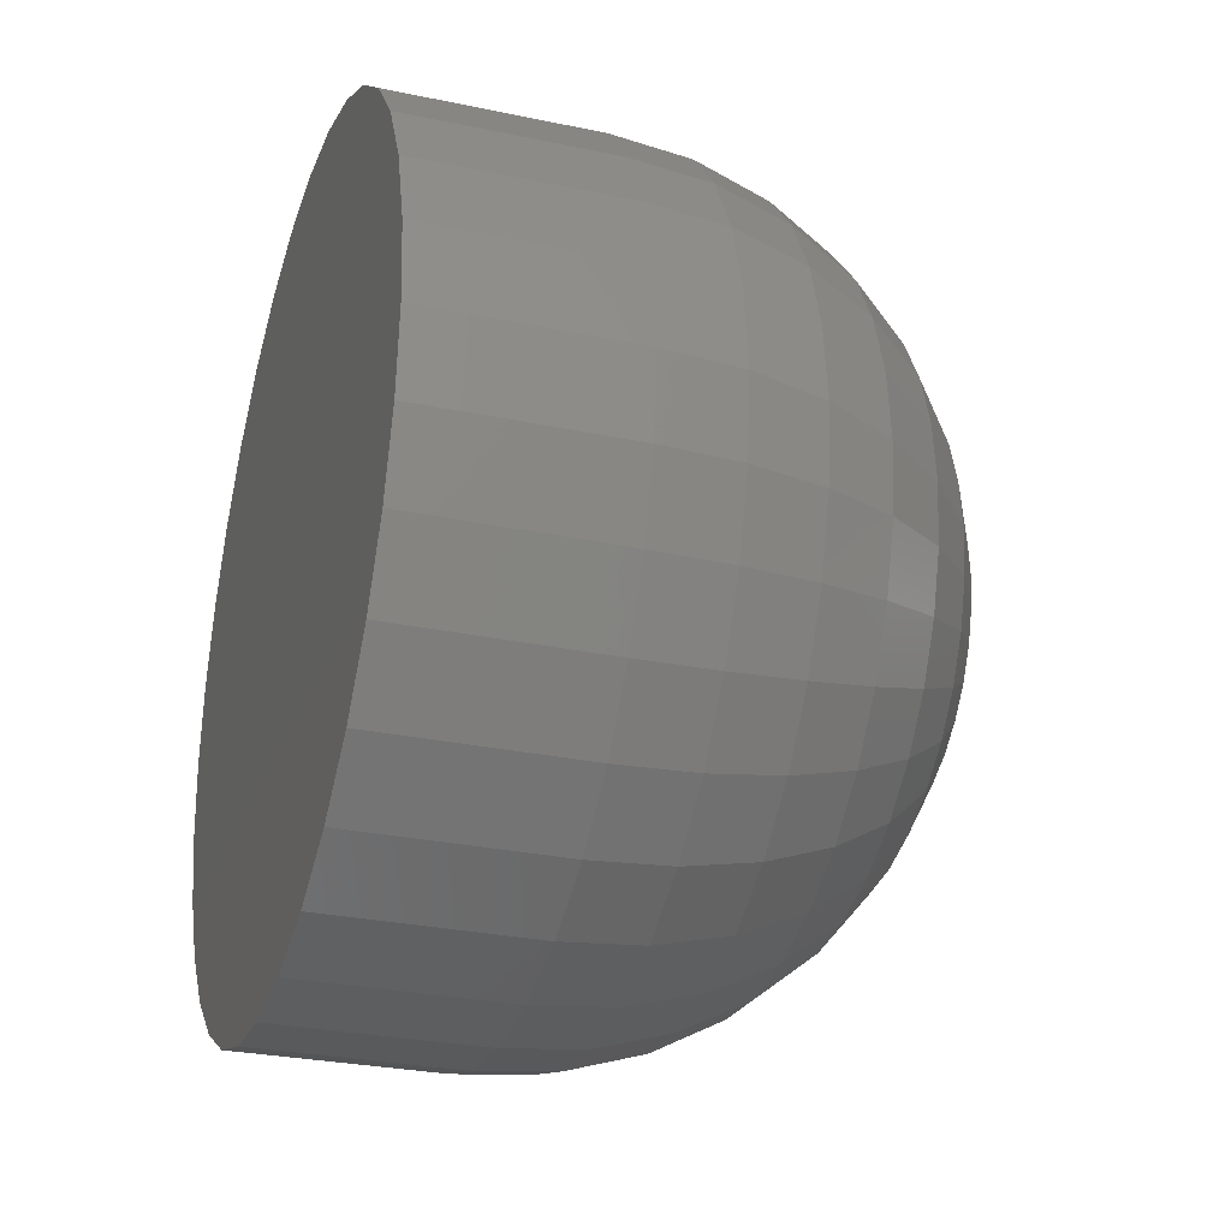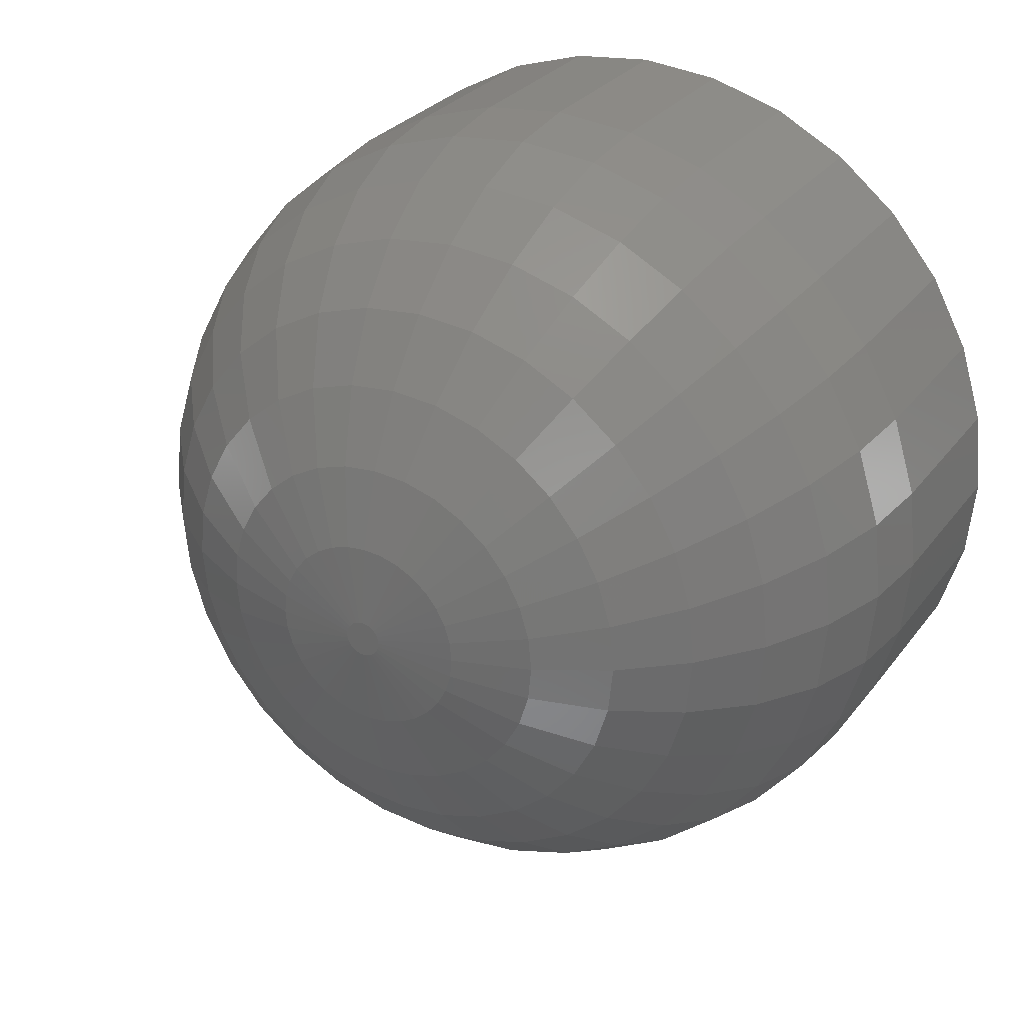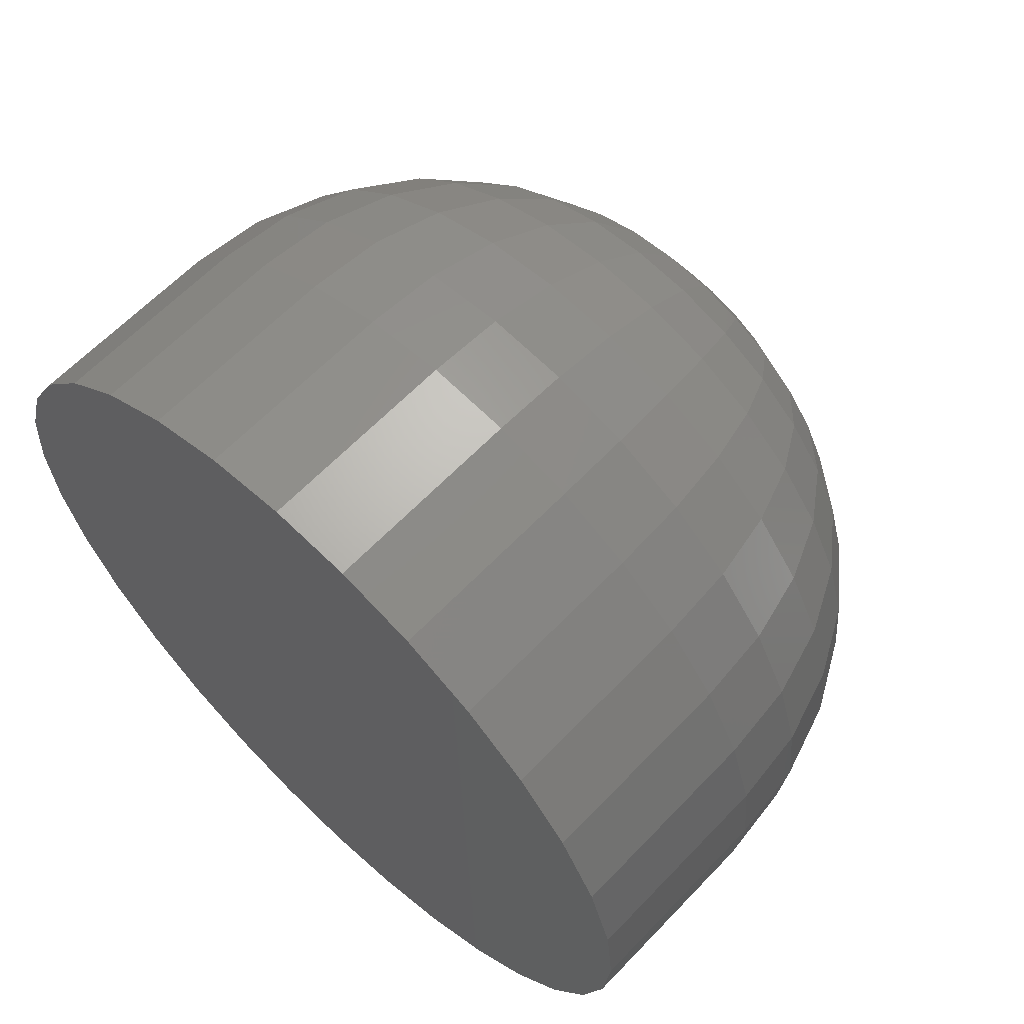
<metadata>
{"format":"stl","ext":"stl","renderer":"f3d","projection":"perspective","resolution":1024,"background":"white","views":[{"elev":-28.5,"azim":162.4,"up":"+Y"},{"elev":28.3,"azim":-60.9,"up":"+Y"},{"elev":62.5,"azim":133.5,"up":"+Z"}]}
</metadata>
<code>
# stl→obj: 320 verts, 636 faces
v -1.642e-19 0.3039 0.2295
v -8.372e-20 0.2891 0.2281
v -1.642e-19 0.2896 0.2295
v -8.372e-20 0.3043 0.2281
v 1.864e-33 0.289 0.2266
v 8.372e-20 0.3043 0.2251
v 1.642e-19 0.2896 0.2236
v 8.372e-20 0.2891 0.2251
v 1.642e-19 0.3039 0.2236
v 2.384e-19 0.2903 0.2223
v 2.384e-19 0.3031 0.2223
v 3.034e-19 0.2912 0.2211
v 3.568e-19 0.2924 0.2201
v 3.034e-19 0.3022 0.2211
v 3.965e-19 0.2938 0.2194
v 4.209e-19 0.2952 0.219
v 4.291e-19 0.2967 0.2188
v 3.568e-19 0.301 0.2201
v 4.209e-19 0.2982 0.219
v 3.965e-19 0.2997 0.2194
v 1.693e-33 0.3044 0.2266
v -2.384e-19 0.3031 0.2309
v -2.384e-19 0.2903 0.2309
v -3.034e-19 0.2912 0.232
v -3.568e-19 0.2924 0.233
v -3.965e-19 0.2938 0.2337
v -4.209e-19 0.2952 0.2341
v -4.291e-19 0.2967 0.2343
v -4.209e-19 0.2982 0.2341
v -3.965e-19 0.2997 0.2337
v -3.568e-19 0.301 0.233
v -3.034e-19 0.3022 0.232
v 0.1719 0.4763 0.2266
v 0.2578 0.4763 0.2266
v 0.1719 0.4729 0.1915
v 0.2578 0.4729 0.1915
v 0.1719 0.4626 0.1578
v 0.2578 0.4626 0.1578
v 0.1719 0.446 0.1268
v 0.2578 0.446 0.1268
v 0.1719 0.4237 0.09956
v 0.2578 0.4237 0.09956
v 0.1719 0.3965 0.07723
v 0.2578 0.3965 0.07723
v 0.1719 0.3654 0.06063
v 0.2578 0.3654 0.06063
v 0.1719 0.3317 0.05041
v 0.2578 0.3317 0.05041
v 0.1719 0.2967 0.04696
v 0.2578 0.2967 0.04696
v 0.1719 0.2617 0.05041
v 0.2578 0.2617 0.05041
v 0.1719 0.228 0.06063
v 0.2578 0.228 0.06063
v 0.1719 0.1969 0.07723
v 0.2578 0.1969 0.07723
v 0.1719 0.1697 0.09956
v 0.2578 0.1697 0.09956
v 0.1719 0.1474 0.1268
v 0.2578 0.1474 0.1268
v 0.1719 0.1308 0.1578
v 0.2578 0.1308 0.1578
v 0.1719 0.1206 0.1915
v 0.2578 0.1206 0.1915
v 0.1719 0.1171 0.2266
v 0.2578 0.1171 0.2266
v 0.1719 0.1206 0.2616
v 0.2578 0.1206 0.2616
v 0.1719 0.1308 0.2953
v 0.2578 0.1308 0.2953
v 0.1719 0.1474 0.3263
v 0.2578 0.1474 0.3263
v 0.1719 0.1697 0.3536
v 0.2578 0.1697 0.3536
v 0.1719 0.1969 0.3759
v 0.2578 0.1969 0.3759
v 0.1719 0.228 0.3925
v 0.2578 0.228 0.3925
v 0.1719 0.2617 0.4027
v 0.2578 0.2617 0.4027
v 0.1719 0.2967 0.4062
v 0.2578 0.2967 0.4062
v 0.1719 0.3317 0.4027
v 0.2578 0.3317 0.4027
v 0.1719 0.3654 0.3925
v 0.2578 0.3654 0.3925
v 0.1719 0.3965 0.3759
v 0.2578 0.3965 0.3759
v 0.1719 0.4237 0.3536
v 0.2578 0.4237 0.3536
v 0.1719 0.446 0.3263
v 0.2578 0.446 0.3263
v 0.1719 0.4626 0.2953
v 0.2578 0.4626 0.2953
v 0.1719 0.4729 0.2616
v 0.2578 0.4729 0.2616
v 0.1383 0.1204 0.2266
v 0.1383 0.1238 0.261
v 0.1061 0.1302 0.2266
v 0.1061 0.1334 0.259
v 0.07639 0.1461 0.2266
v 0.07639 0.149 0.256
v 0.05034 0.1674 0.2266
v 0.05034 0.1699 0.2518
v 0.02897 0.1935 0.2266
v 0.02897 0.1955 0.2467
v 0.01308 0.2232 0.2266
v 0.01308 0.2246 0.2409
v 0.003303 0.2554 0.2266
v 0.003303 0.2562 0.2346
v 0.1383 0.4696 0.261
v 0.1383 0.473 0.2266
v 0.1061 0.46 0.259
v 0.1061 0.4632 0.2266
v 0.07639 0.4445 0.256
v 0.07639 0.4473 0.2266
v 0.05034 0.4235 0.2518
v 0.05034 0.426 0.2266
v 0.02897 0.3979 0.2467
v 0.02897 0.3999 0.2266
v 0.01308 0.3688 0.2409
v 0.01308 0.3702 0.2266
v 0.003303 0.3372 0.2346
v 0.003303 0.338 0.2266
v 0.1383 0.4596 0.294
v 0.1061 0.4506 0.2903
v 0.07639 0.4359 0.2842
v 0.05034 0.4161 0.276
v 0.02897 0.3921 0.2661
v 0.01308 0.3646 0.2547
v 0.003303 0.3348 0.2424
v 0.1383 0.4433 0.3245
v 0.1061 0.4352 0.3191
v 0.07639 0.422 0.3103
v 0.05034 0.4042 0.2984
v 0.02897 0.3825 0.2839
v 0.01308 0.3578 0.2674
v 0.003303 0.331 0.2495
v 0.1383 0.4214 0.3512
v 0.1061 0.4145 0.3443
v 0.07639 0.4032 0.3331
v 0.05034 0.3881 0.318
v 0.02897 0.3697 0.2995
v 0.01308 0.3487 0.2785
v 0.003303 0.3259 0.2557
v 0.1383 0.3947 0.3732
v 0.1061 0.3892 0.365
v 0.07639 0.3804 0.3518
v 0.05034 0.3685 0.334
v 0.02897 0.3541 0.3124
v 0.01308 0.3375 0.2877
v 0.003303 0.3196 0.2609
v 0.1383 0.3642 0.3894
v 0.1061 0.3604 0.3804
v 0.07639 0.3544 0.3657
v 0.05034 0.3462 0.346
v 0.02897 0.3362 0.3219
v 0.01308 0.3248 0.2945
v 0.003303 0.3125 0.2647
v 0.1383 0.3311 0.3995
v 0.1061 0.3292 0.3899
v 0.07639 0.3261 0.3743
v 0.05034 0.3219 0.3533
v 0.02897 0.3168 0.3278
v 0.01308 0.3111 0.2987
v 0.003303 0.3048 0.267
v 0.1383 0.2967 0.4029
v 0.1061 0.2967 0.3931
v 0.07639 0.2967 0.3772
v 0.05034 0.2967 0.3558
v 0.02897 0.2967 0.3298
v 0.01308 0.2967 0.3001
v 0.003303 0.2967 0.2678
v 0.1383 0.2623 0.3995
v 0.1061 0.2642 0.3899
v 0.07639 0.2673 0.3743
v 0.05034 0.2715 0.3533
v 0.02897 0.2766 0.3278
v 0.01308 0.2824 0.2987
v 0.003303 0.2887 0.267
v 0.1383 0.2292 0.3894
v 0.1061 0.233 0.3804
v 0.07639 0.2391 0.3657
v 0.05034 0.2472 0.346
v 0.02897 0.2572 0.3219
v 0.01308 0.2686 0.2945
v 0.003303 0.2809 0.2647
v 0.1383 0.1988 0.3732
v 0.1061 0.2042 0.365
v 0.07639 0.213 0.3518
v 0.05034 0.2249 0.334
v 0.02897 0.2394 0.3124
v 0.01308 0.2559 0.2877
v 0.003303 0.2738 0.2609
v 0.1383 0.172 0.3512
v 0.1061 0.179 0.3443
v 0.07639 0.1902 0.3331
v 0.05034 0.2053 0.318
v 0.02897 0.2237 0.2995
v 0.01308 0.2447 0.2785
v 0.003303 0.2675 0.2557
v 0.1383 0.1501 0.3245
v 0.1061 0.1583 0.3191
v 0.07639 0.1715 0.3103
v 0.05034 0.1892 0.2984
v 0.02897 0.2109 0.2839
v 0.01308 0.2356 0.2674
v 0.003303 0.2624 0.2495
v 0.1383 0.1338 0.294
v 0.1061 0.1429 0.2903
v 0.07639 0.1575 0.2842
v 0.05034 0.1773 0.276
v 0.02897 0.2013 0.2661
v 0.01308 0.2288 0.2547
v 0.003303 0.2586 0.2424
v 0.1383 0.4696 0.1922
v 0.1061 0.46 0.1941
v 0.07639 0.4445 0.1972
v 0.05034 0.4235 0.2013
v 0.02897 0.3979 0.2064
v 0.01308 0.3688 0.2122
v 0.003303 0.3372 0.2185
v 0.1383 0.1238 0.1922
v 0.1061 0.1334 0.1941
v 0.07639 0.149 0.1972
v 0.05034 0.1699 0.2013
v 0.02897 0.1955 0.2064
v 0.01308 0.2246 0.2122
v 0.003303 0.2562 0.2185
v 0.1383 0.1338 0.1591
v 0.1061 0.1429 0.1628
v 0.07639 0.1575 0.1689
v 0.05034 0.1773 0.1771
v 0.02897 0.2013 0.1871
v 0.01308 0.2288 0.1984
v 0.003303 0.2586 0.2108
v 0.1383 0.1501 0.1286
v 0.1061 0.1583 0.134
v 0.07639 0.1715 0.1429
v 0.05034 0.1892 0.1547
v 0.02897 0.2109 0.1692
v 0.01308 0.2356 0.1857
v 0.003303 0.2624 0.2036
v 0.1383 0.172 0.1019
v 0.1061 0.179 0.1088
v 0.07639 0.1902 0.12
v 0.05034 0.2053 0.1352
v 0.02897 0.2237 0.1536
v 0.01308 0.2447 0.1746
v 0.003303 0.2675 0.1974
v 0.1383 0.1988 0.07997
v 0.1061 0.2042 0.0881
v 0.07639 0.213 0.1013
v 0.05034 0.2249 0.1191
v 0.02897 0.2394 0.1407
v 0.01308 0.2559 0.1654
v 0.003303 0.2738 0.1923
v 0.1383 0.2292 0.06368
v 0.1061 0.233 0.07272
v 0.07639 0.2391 0.08739
v 0.05034 0.2472 0.1071
v 0.02897 0.2572 0.1312
v 0.01308 0.2686 0.1587
v 0.003303 0.2809 0.1884
v 0.1383 0.2623 0.05365
v 0.1061 0.2642 0.06324
v 0.07639 0.2673 0.07882
v 0.05034 0.2715 0.09978
v 0.02897 0.2766 0.1253
v 0.01308 0.2824 0.1545
v 0.003303 0.2887 0.1861
v 0.1383 0.2967 0.05026
v 0.1061 0.2967 0.06004
v 0.07639 0.2967 0.07592
v 0.05034 0.2967 0.0973
v 0.02897 0.2967 0.1233
v 0.01308 0.2967 0.1531
v 0.003303 0.2967 0.1853
v 0.1383 0.3311 0.05365
v 0.1061 0.3292 0.06324
v 0.07639 0.3261 0.07882
v 0.05034 0.3219 0.09978
v 0.02897 0.3168 0.1253
v 0.01308 0.3111 0.1545
v 0.003303 0.3048 0.1861
v 0.1383 0.3642 0.06368
v 0.1061 0.3604 0.07272
v 0.07639 0.3544 0.08739
v 0.05034 0.3462 0.1071
v 0.02897 0.3362 0.1312
v 0.01308 0.3248 0.1587
v 0.003303 0.3125 0.1884
v 0.1383 0.3947 0.07997
v 0.1061 0.3892 0.0881
v 0.07639 0.3804 0.1013
v 0.05034 0.3685 0.1191
v 0.02897 0.3541 0.1407
v 0.01308 0.3375 0.1654
v 0.003303 0.3196 0.1923
v 0.1383 0.4214 0.1019
v 0.1061 0.4145 0.1088
v 0.07639 0.4032 0.12
v 0.05034 0.3881 0.1352
v 0.02897 0.3697 0.1536
v 0.01308 0.3487 0.1746
v 0.003303 0.3259 0.1974
v 0.1383 0.4433 0.1286
v 0.1061 0.4352 0.134
v 0.07639 0.422 0.1429
v 0.05034 0.4042 0.1547
v 0.02897 0.3825 0.1692
v 0.01308 0.3578 0.1857
v 0.003303 0.331 0.2036
v 0.1383 0.4596 0.1591
v 0.1061 0.4506 0.1628
v 0.07639 0.4359 0.1689
v 0.05034 0.4161 0.1771
v 0.02897 0.3921 0.1871
v 0.01308 0.3646 0.1984
v 0.003303 0.3348 0.2108
f 1 2 3
f 4 2 1
f 2 4 5
f 6 7 8
f 9 7 6
f 9 10 7
f 11 10 9
f 11 12 10
f 13 12 11
f 14 13 11
f 15 13 14
f 16 15 14
f 14 17 16
f 17 14 18
f 19 17 18
f 20 19 18
f 21 6 8
f 21 8 5
f 21 5 4
f 22 1 3
f 22 3 23
f 22 23 24
f 22 24 25
f 22 25 26
f 22 26 27
f 22 27 28
f 22 28 29
f 22 29 30
f 22 30 31
f 22 31 32
f 33 34 35
f 35 34 36
f 35 36 37
f 37 36 38
f 37 38 39
f 39 38 40
f 39 40 41
f 41 40 42
f 41 42 43
f 43 42 44
f 43 44 45
f 45 44 46
f 45 46 47
f 47 46 48
f 47 48 49
f 49 48 50
f 49 50 51
f 51 50 52
f 51 52 53
f 53 52 54
f 53 54 55
f 55 54 56
f 55 56 57
f 57 56 58
f 57 58 59
f 59 58 60
f 59 60 61
f 61 60 62
f 61 62 63
f 63 62 64
f 63 64 65
f 65 64 66
f 65 66 67
f 67 66 68
f 67 68 69
f 69 68 70
f 69 70 71
f 71 70 72
f 71 72 73
f 73 72 74
f 73 74 75
f 75 74 76
f 75 76 77
f 77 76 78
f 77 78 79
f 79 78 80
f 79 80 81
f 81 80 82
f 81 82 83
f 83 82 84
f 83 84 85
f 85 84 86
f 85 86 87
f 87 86 88
f 87 88 89
f 89 88 90
f 89 90 91
f 91 90 92
f 91 92 93
f 93 92 94
f 93 94 95
f 95 94 96
f 95 96 33
f 33 96 34
f 65 67 97
f 97 67 98
f 97 98 99
f 99 98 100
f 99 100 101
f 101 100 102
f 101 102 103
f 103 102 104
f 103 104 105
f 105 104 106
f 105 106 107
f 107 106 108
f 107 108 109
f 109 108 110
f 109 110 5
f 5 110 2
f 95 33 111
f 111 33 112
f 111 112 113
f 113 112 114
f 113 114 115
f 115 114 116
f 115 116 117
f 117 116 118
f 117 118 119
f 119 118 120
f 119 120 121
f 121 120 122
f 121 122 123
f 123 122 124
f 123 124 4
f 4 124 21
f 93 95 125
f 125 95 111
f 125 111 126
f 126 111 113
f 126 113 127
f 127 113 115
f 127 115 128
f 128 115 117
f 128 117 129
f 129 117 119
f 129 119 130
f 130 119 121
f 130 121 131
f 131 121 123
f 131 123 1
f 1 123 4
f 91 93 132
f 132 93 125
f 132 125 133
f 133 125 126
f 133 126 134
f 134 126 127
f 134 127 135
f 135 127 128
f 135 128 136
f 136 128 129
f 136 129 137
f 137 129 130
f 137 130 138
f 138 130 131
f 138 131 22
f 22 131 1
f 89 91 139
f 139 91 132
f 139 132 140
f 140 132 133
f 140 133 141
f 141 133 134
f 141 134 142
f 142 134 135
f 142 135 143
f 143 135 136
f 143 136 144
f 144 136 137
f 144 137 145
f 145 137 138
f 145 138 32
f 32 138 22
f 87 89 146
f 146 89 139
f 146 139 147
f 147 139 140
f 147 140 148
f 148 140 141
f 148 141 149
f 149 141 142
f 149 142 150
f 150 142 143
f 150 143 151
f 151 143 144
f 151 144 152
f 152 144 145
f 152 145 31
f 31 145 32
f 85 87 153
f 153 87 146
f 153 146 154
f 154 146 147
f 154 147 155
f 155 147 148
f 155 148 156
f 156 148 149
f 156 149 157
f 157 149 150
f 157 150 158
f 158 150 151
f 158 151 159
f 159 151 152
f 159 152 30
f 30 152 31
f 83 85 160
f 160 85 153
f 160 153 161
f 161 153 154
f 161 154 162
f 162 154 155
f 162 155 163
f 163 155 156
f 163 156 164
f 164 156 157
f 164 157 165
f 165 157 158
f 165 158 166
f 166 158 159
f 166 159 29
f 29 159 30
f 81 83 167
f 167 83 160
f 167 160 168
f 168 160 161
f 168 161 169
f 169 161 162
f 169 162 170
f 170 162 163
f 170 163 171
f 171 163 164
f 171 164 172
f 172 164 165
f 172 165 173
f 173 165 166
f 173 166 28
f 28 166 29
f 79 81 174
f 174 81 167
f 174 167 175
f 175 167 168
f 175 168 176
f 176 168 169
f 176 169 177
f 177 169 170
f 177 170 178
f 178 170 171
f 178 171 179
f 179 171 172
f 179 172 180
f 180 172 173
f 180 173 27
f 27 173 28
f 77 79 181
f 181 79 174
f 181 174 182
f 182 174 175
f 182 175 183
f 183 175 176
f 183 176 184
f 184 176 177
f 184 177 185
f 185 177 178
f 185 178 186
f 186 178 179
f 186 179 187
f 187 179 180
f 187 180 26
f 26 180 27
f 75 77 188
f 188 77 181
f 188 181 189
f 189 181 182
f 189 182 190
f 190 182 183
f 190 183 191
f 191 183 184
f 191 184 192
f 192 184 185
f 192 185 193
f 193 185 186
f 193 186 194
f 194 186 187
f 194 187 25
f 25 187 26
f 73 75 195
f 195 75 188
f 195 188 196
f 196 188 189
f 196 189 197
f 197 189 190
f 197 190 198
f 198 190 191
f 198 191 199
f 199 191 192
f 199 192 200
f 200 192 193
f 200 193 201
f 201 193 194
f 201 194 24
f 24 194 25
f 71 73 202
f 202 73 195
f 202 195 203
f 203 195 196
f 203 196 204
f 204 196 197
f 204 197 205
f 205 197 198
f 205 198 206
f 206 198 199
f 206 199 207
f 207 199 200
f 207 200 208
f 208 200 201
f 208 201 23
f 23 201 24
f 69 71 209
f 209 71 202
f 209 202 210
f 210 202 203
f 210 203 211
f 211 203 204
f 211 204 212
f 212 204 205
f 212 205 213
f 213 205 206
f 213 206 214
f 214 206 207
f 214 207 215
f 215 207 208
f 215 208 3
f 3 208 23
f 67 69 98
f 98 69 209
f 98 209 100
f 100 209 210
f 100 210 102
f 102 210 211
f 102 211 104
f 104 211 212
f 104 212 106
f 106 212 213
f 106 213 108
f 108 213 214
f 108 214 110
f 110 214 215
f 110 215 2
f 2 215 3
f 33 35 112
f 112 35 216
f 112 216 114
f 114 216 217
f 114 217 116
f 116 217 218
f 116 218 118
f 118 218 219
f 118 219 120
f 120 219 220
f 120 220 122
f 122 220 221
f 122 221 124
f 124 221 222
f 124 222 21
f 21 222 6
f 63 65 223
f 223 65 97
f 223 97 224
f 224 97 99
f 224 99 225
f 225 99 101
f 225 101 226
f 226 101 103
f 226 103 227
f 227 103 105
f 227 105 228
f 228 105 107
f 228 107 229
f 229 107 109
f 229 109 8
f 8 109 5
f 61 63 230
f 230 63 223
f 230 223 231
f 231 223 224
f 231 224 232
f 232 224 225
f 232 225 233
f 233 225 226
f 233 226 234
f 234 226 227
f 234 227 235
f 235 227 228
f 235 228 236
f 236 228 229
f 236 229 7
f 7 229 8
f 59 61 237
f 237 61 230
f 237 230 238
f 238 230 231
f 238 231 239
f 239 231 232
f 239 232 240
f 240 232 233
f 240 233 241
f 241 233 234
f 241 234 242
f 242 234 235
f 242 235 243
f 243 235 236
f 243 236 10
f 10 236 7
f 57 59 244
f 244 59 237
f 244 237 245
f 245 237 238
f 245 238 246
f 246 238 239
f 246 239 247
f 247 239 240
f 247 240 248
f 248 240 241
f 248 241 249
f 249 241 242
f 249 242 250
f 250 242 243
f 250 243 12
f 12 243 10
f 55 57 251
f 251 57 244
f 251 244 252
f 252 244 245
f 252 245 253
f 253 245 246
f 253 246 254
f 254 246 247
f 254 247 255
f 255 247 248
f 255 248 256
f 256 248 249
f 256 249 257
f 257 249 250
f 257 250 13
f 13 250 12
f 53 55 258
f 258 55 251
f 258 251 259
f 259 251 252
f 259 252 260
f 260 252 253
f 260 253 261
f 261 253 254
f 261 254 262
f 262 254 255
f 262 255 263
f 263 255 256
f 263 256 264
f 264 256 257
f 264 257 15
f 15 257 13
f 51 53 265
f 265 53 258
f 265 258 266
f 266 258 259
f 266 259 267
f 267 259 260
f 267 260 268
f 268 260 261
f 268 261 269
f 269 261 262
f 269 262 270
f 270 262 263
f 270 263 271
f 271 263 264
f 271 264 16
f 16 264 15
f 49 51 272
f 272 51 265
f 272 265 273
f 273 265 266
f 273 266 274
f 274 266 267
f 274 267 275
f 275 267 268
f 275 268 276
f 276 268 269
f 276 269 277
f 277 269 270
f 277 270 278
f 278 270 271
f 278 271 17
f 17 271 16
f 47 49 279
f 279 49 272
f 279 272 280
f 280 272 273
f 280 273 281
f 281 273 274
f 281 274 282
f 282 274 275
f 282 275 283
f 283 275 276
f 283 276 284
f 284 276 277
f 284 277 285
f 285 277 278
f 285 278 19
f 19 278 17
f 45 47 286
f 286 47 279
f 286 279 287
f 287 279 280
f 287 280 288
f 288 280 281
f 288 281 289
f 289 281 282
f 289 282 290
f 290 282 283
f 290 283 291
f 291 283 284
f 291 284 292
f 292 284 285
f 292 285 20
f 20 285 19
f 43 45 293
f 293 45 286
f 293 286 294
f 294 286 287
f 294 287 295
f 295 287 288
f 295 288 296
f 296 288 289
f 296 289 297
f 297 289 290
f 297 290 298
f 298 290 291
f 298 291 299
f 299 291 292
f 299 292 18
f 18 292 20
f 41 43 300
f 300 43 293
f 300 293 301
f 301 293 294
f 301 294 302
f 302 294 295
f 302 295 303
f 303 295 296
f 303 296 304
f 304 296 297
f 304 297 305
f 305 297 298
f 305 298 306
f 306 298 299
f 306 299 14
f 14 299 18
f 39 41 307
f 307 41 300
f 307 300 308
f 308 300 301
f 308 301 309
f 309 301 302
f 309 302 310
f 310 302 303
f 310 303 311
f 311 303 304
f 311 304 312
f 312 304 305
f 312 305 313
f 313 305 306
f 313 306 11
f 11 306 14
f 37 39 314
f 314 39 307
f 314 307 315
f 315 307 308
f 315 308 316
f 316 308 309
f 316 309 317
f 317 309 310
f 317 310 318
f 318 310 311
f 318 311 319
f 319 311 312
f 319 312 320
f 320 312 313
f 320 313 9
f 9 313 11
f 35 37 216
f 216 37 314
f 216 314 217
f 217 314 315
f 217 315 218
f 218 315 316
f 218 316 219
f 219 316 317
f 219 317 220
f 220 317 318
f 220 318 221
f 221 318 319
f 221 319 222
f 222 319 320
f 222 320 6
f 6 320 9
f 80 84 82
f 84 80 78
f 84 78 86
f 46 52 48
f 48 52 50
f 86 78 88
f 88 78 76
f 88 76 90
f 90 76 74
f 90 74 92
f 92 74 72
f 92 72 94
f 94 72 70
f 94 70 96
f 96 70 68
f 96 68 34
f 34 68 66
f 34 66 36
f 36 66 64
f 36 64 38
f 38 64 62
f 38 62 40
f 40 62 60
f 40 60 42
f 42 60 58
f 42 58 44
f 44 58 56
f 44 56 46
f 46 56 54
f 46 54 52

</code>
